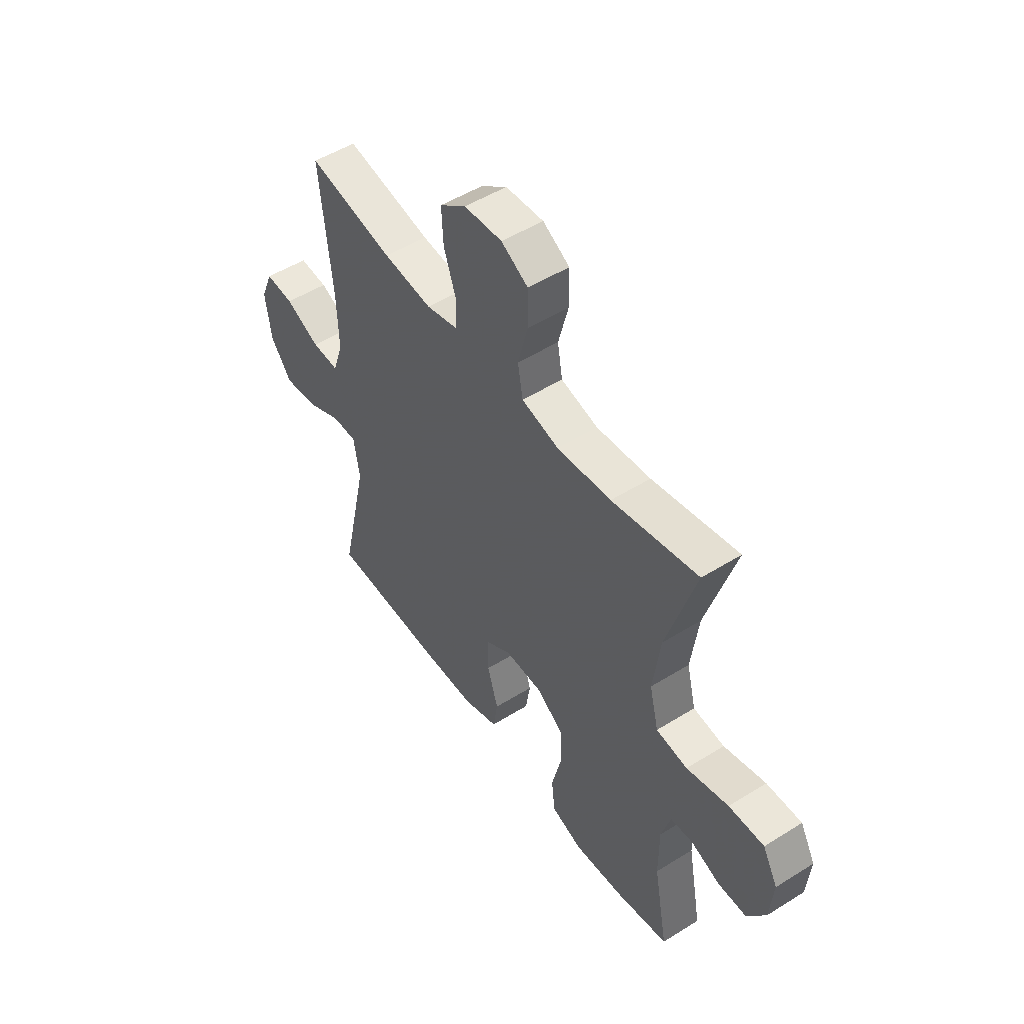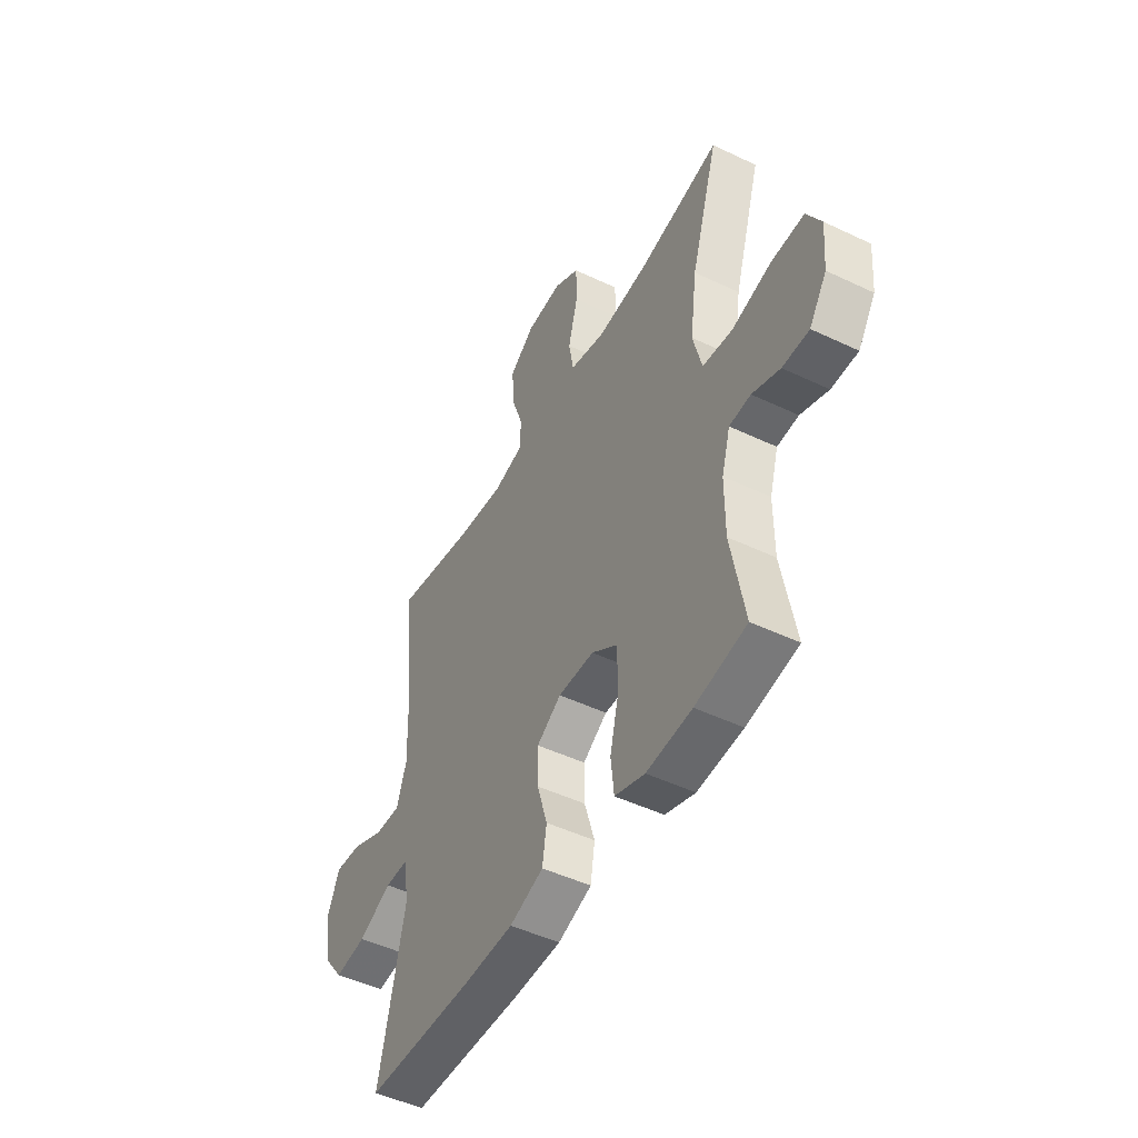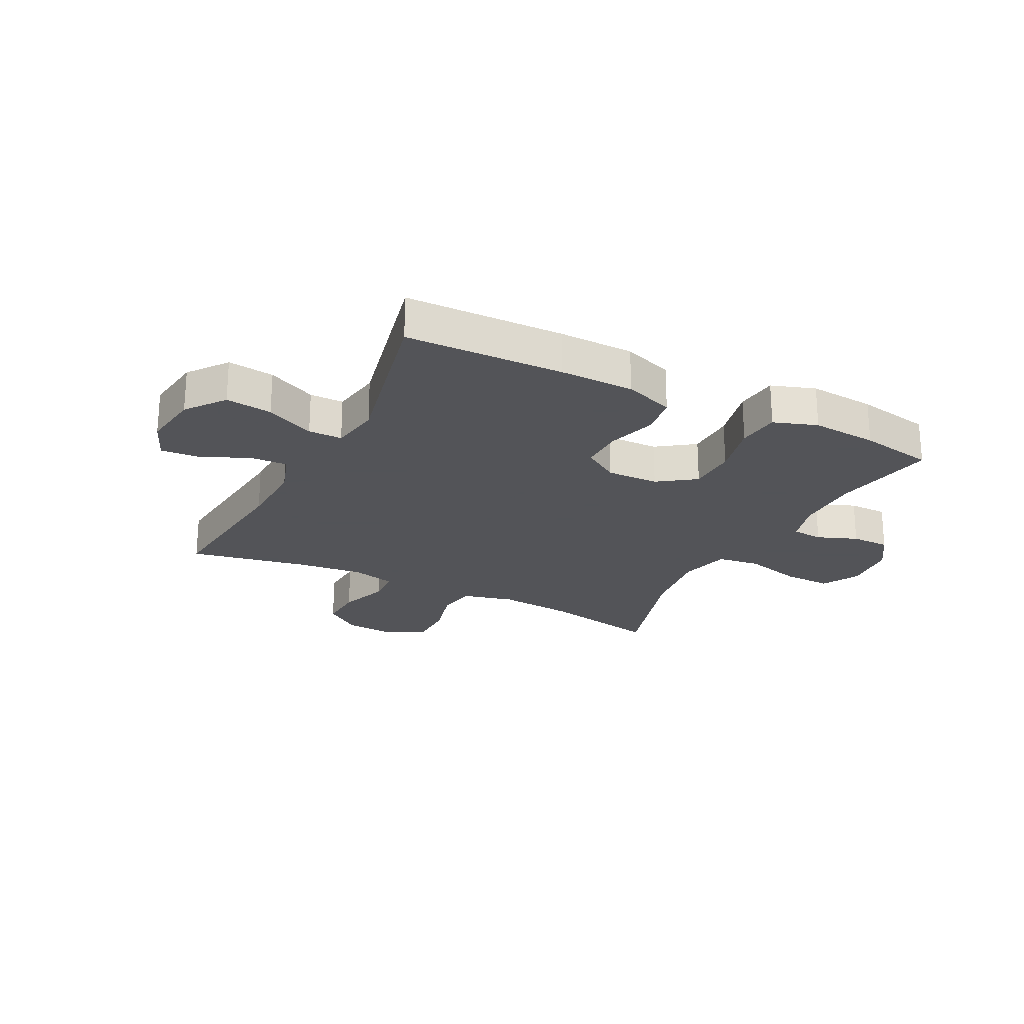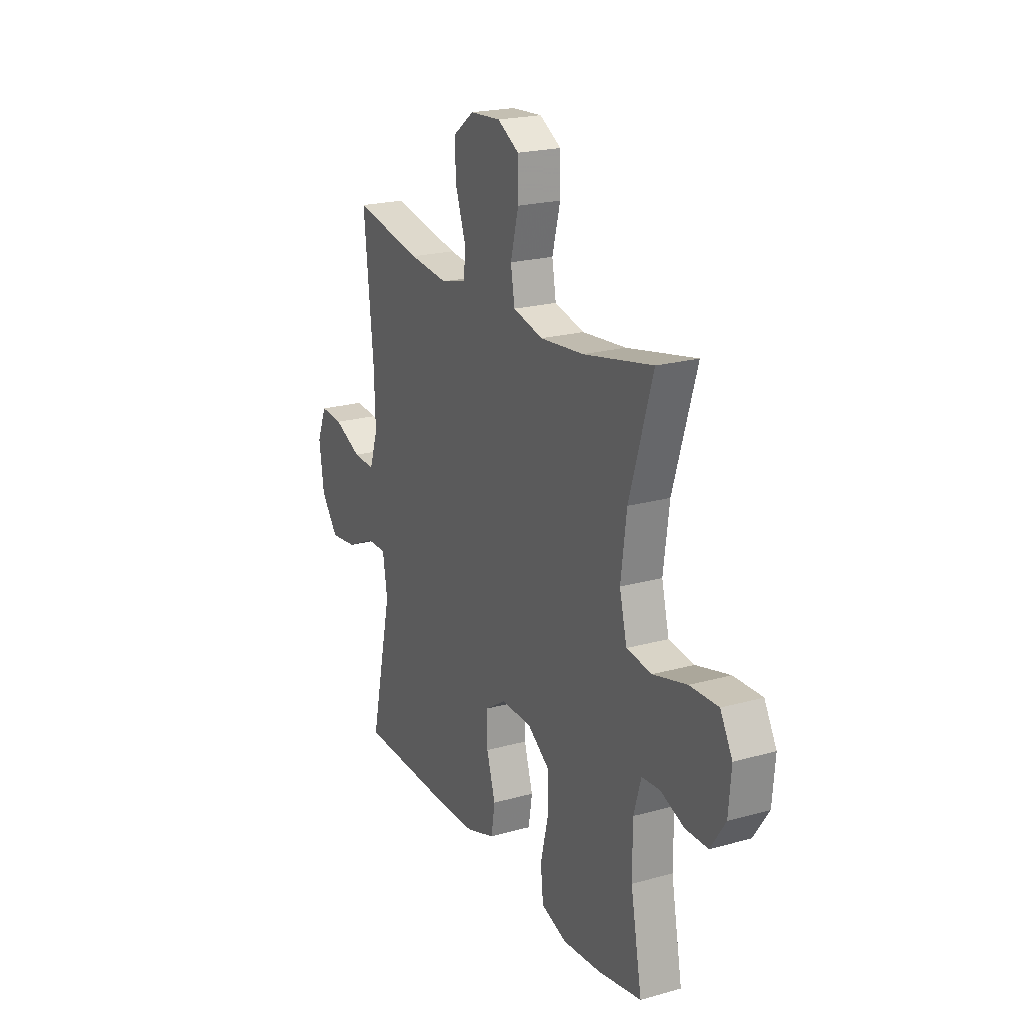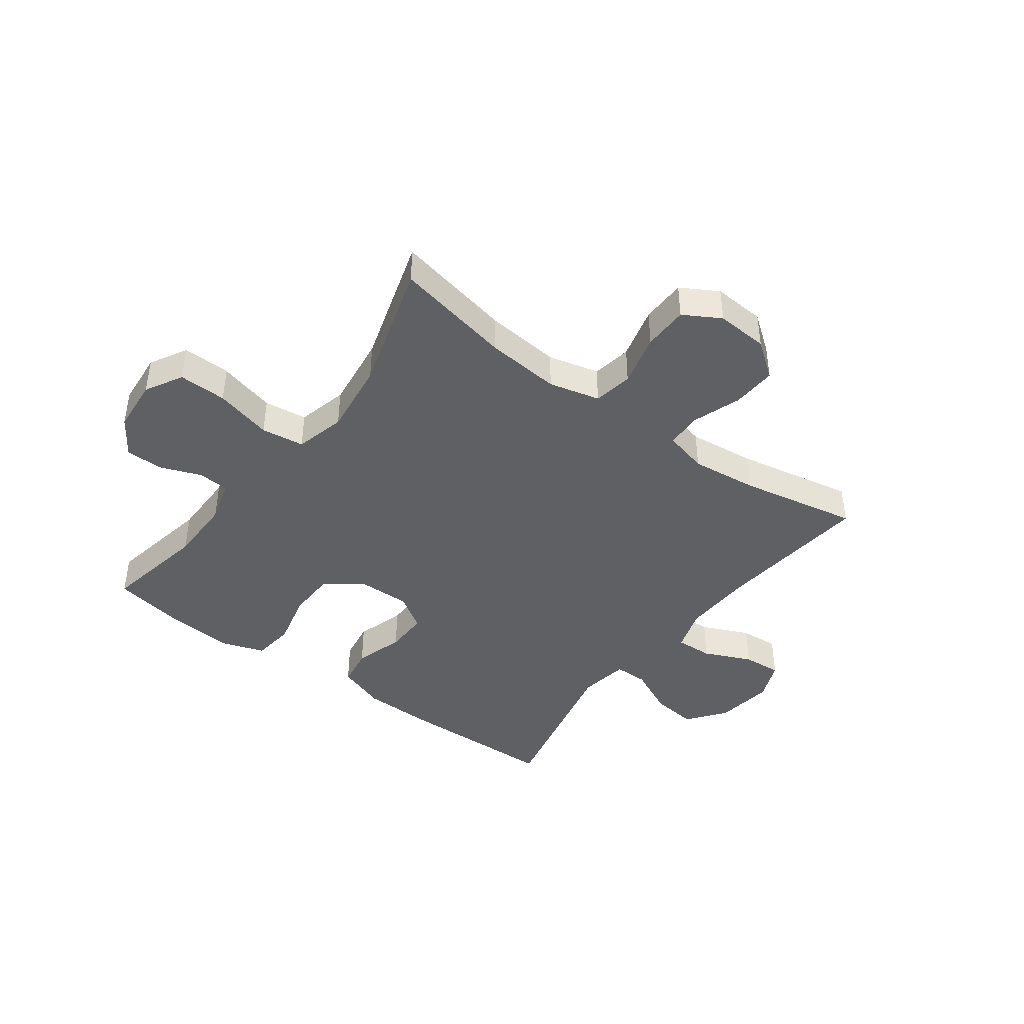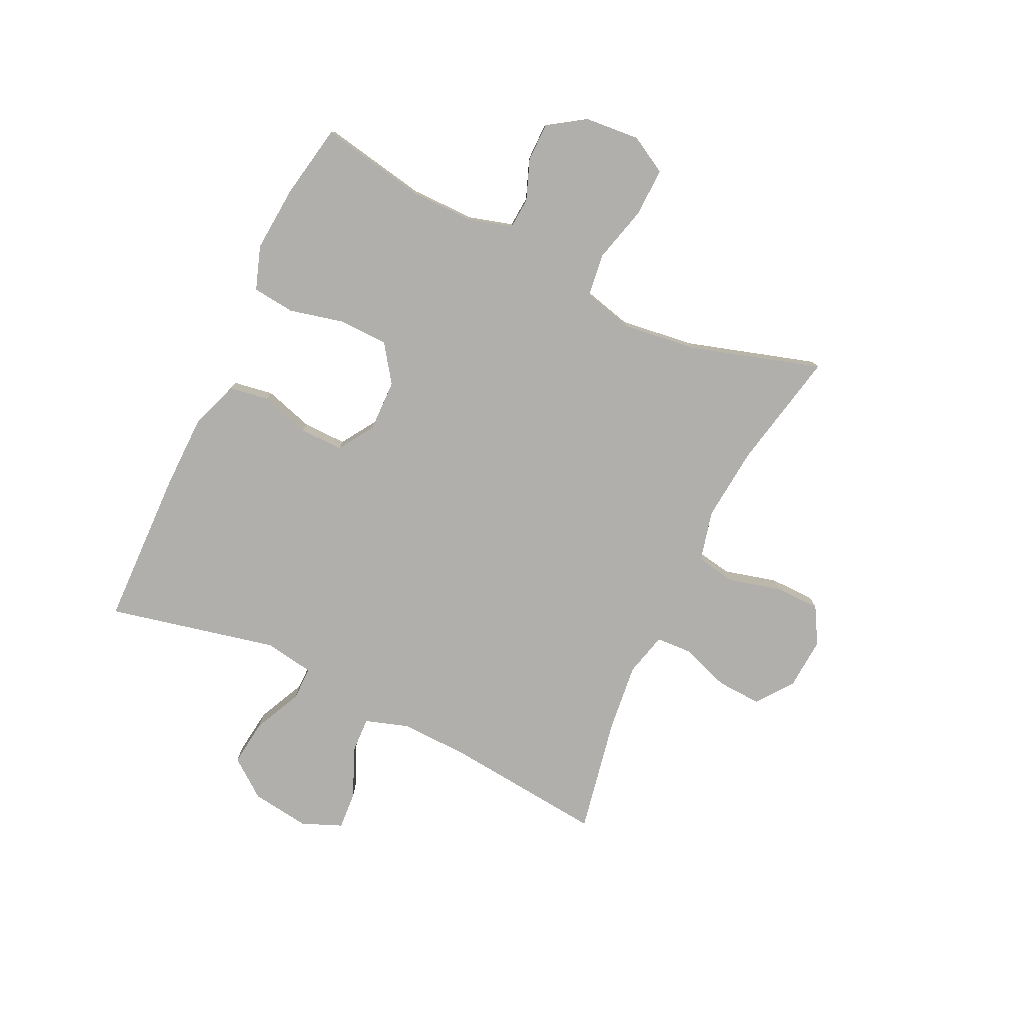
<metadata>
{"format":"obj","ext":"obj","renderer":"f3d","projection":"perspective","resolution":1024,"background":"white","views":[{"elev":50.8,"azim":-124.3,"up":"+Z"},{"elev":-48.2,"azim":-118.1,"up":"+Z"},{"elev":-23.4,"azim":153.0,"up":"+Y"},{"elev":21.3,"azim":-116.5,"up":"+Z"},{"elev":-42.4,"azim":-36.6,"up":"+Y"},{"elev":-78.3,"azim":-115.5,"up":"+Y"}]}
</metadata>
<code>
v -0.5 0.07 0.5
v -0.294 0.07 0.458
v -0.164 0.07 0.446
v -0.075 0.07 0.468
v -0.063 0.07 0.537
v -0.087 0.07 0.629
v -0.086 0.07 0.708
v -0.022 0.07 0.745
v 0.069 0.07 0.739
v 0.132 0.07 0.692
v 0.128 0.07 0.614
v 0.098 0.07 0.528
v 0.101 0.07 0.466
v 0.177 0.07 0.447
v 0.294 0.07 0.46
v 0.5 0.07 0.5
v 0.472 0.07 0.224
v 0.468 0.07 0.102
v 0.493 0.07 0.026
v 0.558 0.07 0.029
v 0.641 0.07 0.066
v 0.709 0.07 0.071
v 0.738 0.07 0.001
v 0.724 0.07 -0.101
v 0.673 0.07 -0.168
v 0.592 0.07 -0.158
v 0.507 0.07 -0.118
v 0.448 0.07 -0.118
v 0.434 0.07 -0.205
v 0.5 0.07 -0.5
v 0.225 0.07 -0.507
v 0.096 0.07 -0.505
v 0.01 0.07 -0.475
v -0.001 0.07 -0.406
v 0.025 0.07 -0.32
v 0.026 0.07 -0.244
v -0.036 0.07 -0.204
v -0.127 0.07 -0.206
v -0.192 0.07 -0.252
v -0.194 0.07 -0.337
v -0.171 0.07 -0.433
v -0.179 0.07 -0.507
v -0.255 0.07 -0.533
v -0.37 0.07 -0.524
v -0.5 0.07 -0.5
v -0.466 0.07 -0.318
v -0.466 0.07 -0.204
v -0.488 0.07 -0.129
v -0.542 0.07 -0.125
v -0.612 0.07 -0.152
v -0.679 0.07 -0.152
v -0.723 0.07 -0.086
v -0.731 0.07 0.008
v -0.695 0.07 0.073
v -0.611 0.07 0.071
v -0.511 0.07 0.045
v -0.436 0.07 0.055
v -0.414 0.07 0.143
v -0.431 0.07 0.273
v -0.5 0 0.5
v -0.294 0 0.458
v -0.164 0 0.446
v -0.075 0 0.468
v -0.063 0 0.537
v -0.087 0 0.629
v -0.086 0 0.708
v -0.022 0 0.745
v 0.069 0 0.739
v 0.132 0 0.692
v 0.128 0 0.614
v 0.098 0 0.528
v 0.101 0 0.466
v 0.177 0 0.447
v 0.294 0 0.46
v 0.5 0 0.5
v 0.472 0 0.224
v 0.468 0 0.102
v 0.493 0 0.026
v 0.558 0 0.029
v 0.641 0 0.066
v 0.709 0 0.071
v 0.738 0 0.001
v 0.724 0 -0.101
v 0.673 0 -0.168
v 0.592 0 -0.158
v 0.507 0 -0.118
v 0.448 0 -0.118
v 0.434 0 -0.205
v 0.5 0 -0.5
v 0.225 0 -0.507
v 0.096 0 -0.505
v 0.01 0 -0.475
v -0.001 0 -0.406
v 0.025 0 -0.32
v 0.026 0 -0.244
v -0.036 0 -0.204
v -0.127 0 -0.206
v -0.192 0 -0.252
v -0.194 0 -0.337
v -0.171 0 -0.433
v -0.179 0 -0.507
v -0.255 0 -0.533
v -0.37 0 -0.524
v -0.5 0 -0.5
v -0.466 0 -0.318
v -0.466 0 -0.204
v -0.488 0 -0.129
v -0.542 0 -0.125
v -0.612 0 -0.152
v -0.679 0 -0.152
v -0.723 0 -0.086
v -0.731 0 0.008
v -0.695 0 0.073
v -0.611 0 0.071
v -0.511 0 0.045
v -0.436 0 0.055
v -0.414 0 0.143
v -0.431 0 0.273
f 53 54 55 56
f 53 56 57
f 52 53 57
f 49 50 51 52
f 48 49 52 57
f 47 48 57
f 46 47 57 58
f 44 45 46
f 43 44 46 58
f 40 41 42 43
f 39 40 43 58
f 32 33 34 35
f 32 35 36
f 29 30 31 32
f 28 29 32 36
f 24 25 26 27
f 24 27 28
f 23 24 28
f 20 21 22 23
f 19 20 23 28
f 18 19 28 36
f 15 16 17
f 14 15 17 18
f 13 14 18 36
f 9 10 11 12
f 5 6 7 8
f 4 5 8 9
f 59 1 2
f 59 2 3
f 38 39 58 59
f 37 38 59 3
f 36 37 3 4
f 12 13 36
f 4 9 12 36
f 115 114 113 112
f 116 115 112
f 116 112 111
f 111 110 109 108
f 116 111 108 107
f 116 107 106
f 117 116 106 105
f 105 104 103
f 117 105 103 102
f 102 101 100 99
f 117 102 99 98
f 94 93 92 91
f 95 94 91
f 91 90 89 88
f 95 91 88 87
f 86 85 84 83
f 87 86 83
f 87 83 82
f 82 81 80 79
f 87 82 79 78
f 95 87 78 77
f 76 75 74
f 77 76 74 73
f 95 77 73 72
f 71 70 69 68
f 67 66 65 64
f 68 67 64 63
f 61 60 118
f 62 61 118
f 118 117 98 97
f 62 118 97 96
f 63 62 96 95
f 95 72 71
f 95 71 68 63
f 1 60 61 2
f 2 61 62 3
f 3 62 63 4
f 4 63 64 5
f 5 64 65 6
f 6 65 66 7
f 7 66 67 8
f 8 67 68 9
f 9 68 69 10
f 10 69 70 11
f 11 70 71 12
f 12 71 72 13
f 13 72 73 14
f 14 73 74 15
f 15 74 75 16
f 16 75 76 17
f 17 76 77 18
f 18 77 78 19
f 19 78 79 20
f 20 79 80 21
f 21 80 81 22
f 22 81 82 23
f 23 82 83 24
f 24 83 84 25
f 25 84 85 26
f 26 85 86 27
f 27 86 87 28
f 28 87 88 29
f 29 88 89 30
f 30 89 90 31
f 31 90 91 32
f 32 91 92 33
f 33 92 93 34
f 34 93 94 35
f 35 94 95 36
f 36 95 96 37
f 37 96 97 38
f 38 97 98 39
f 39 98 99 40
f 40 99 100 41
f 41 100 101 42
f 42 101 102 43
f 43 102 103 44
f 44 103 104 45
f 45 104 105 46
f 46 105 106 47
f 47 106 107 48
f 48 107 108 49
f 49 108 109 50
f 50 109 110 51
f 51 110 111 52
f 52 111 112 53
f 53 112 113 54
f 54 113 114 55
f 55 114 115 56
f 56 115 116 57
f 57 116 117 58
f 58 117 118 59
f 59 118 60 1

</code>
